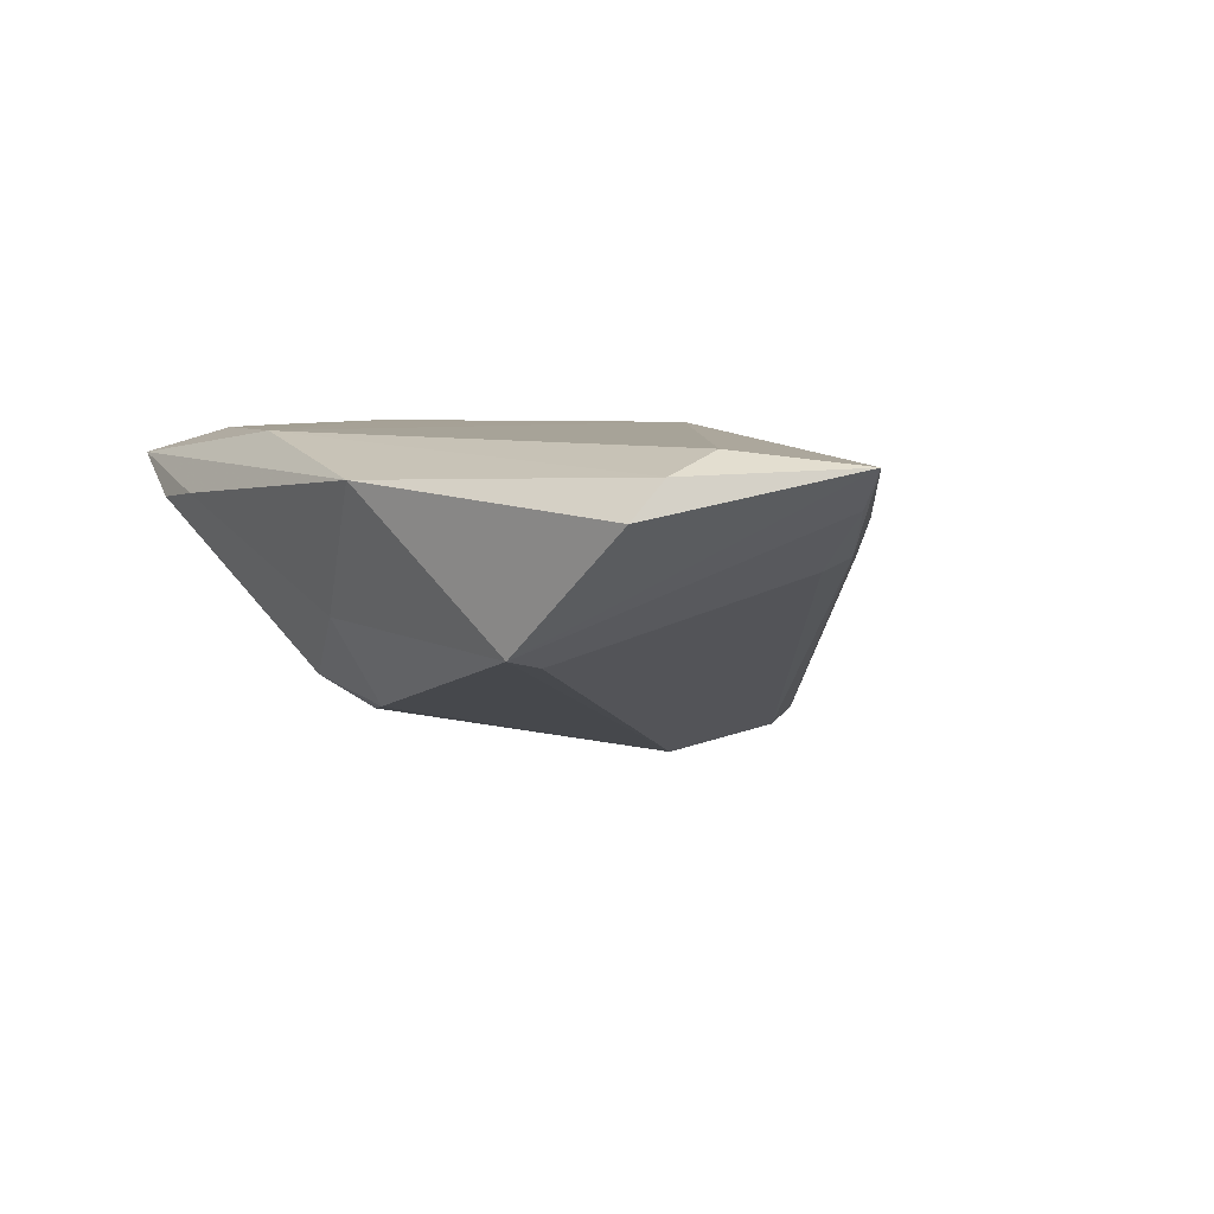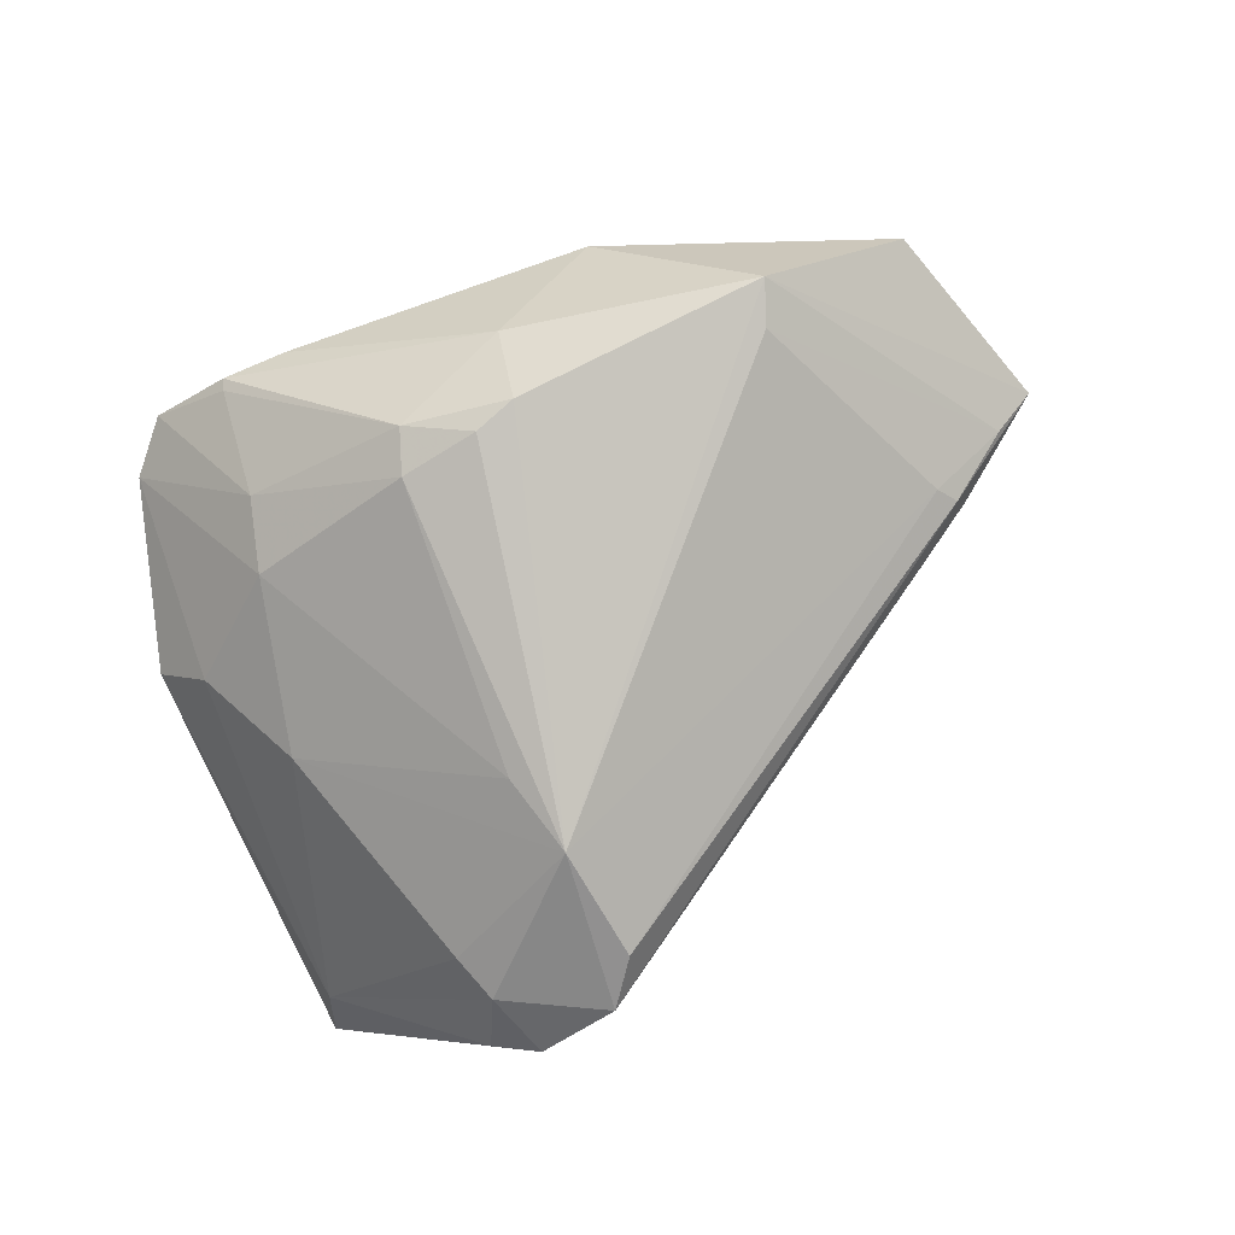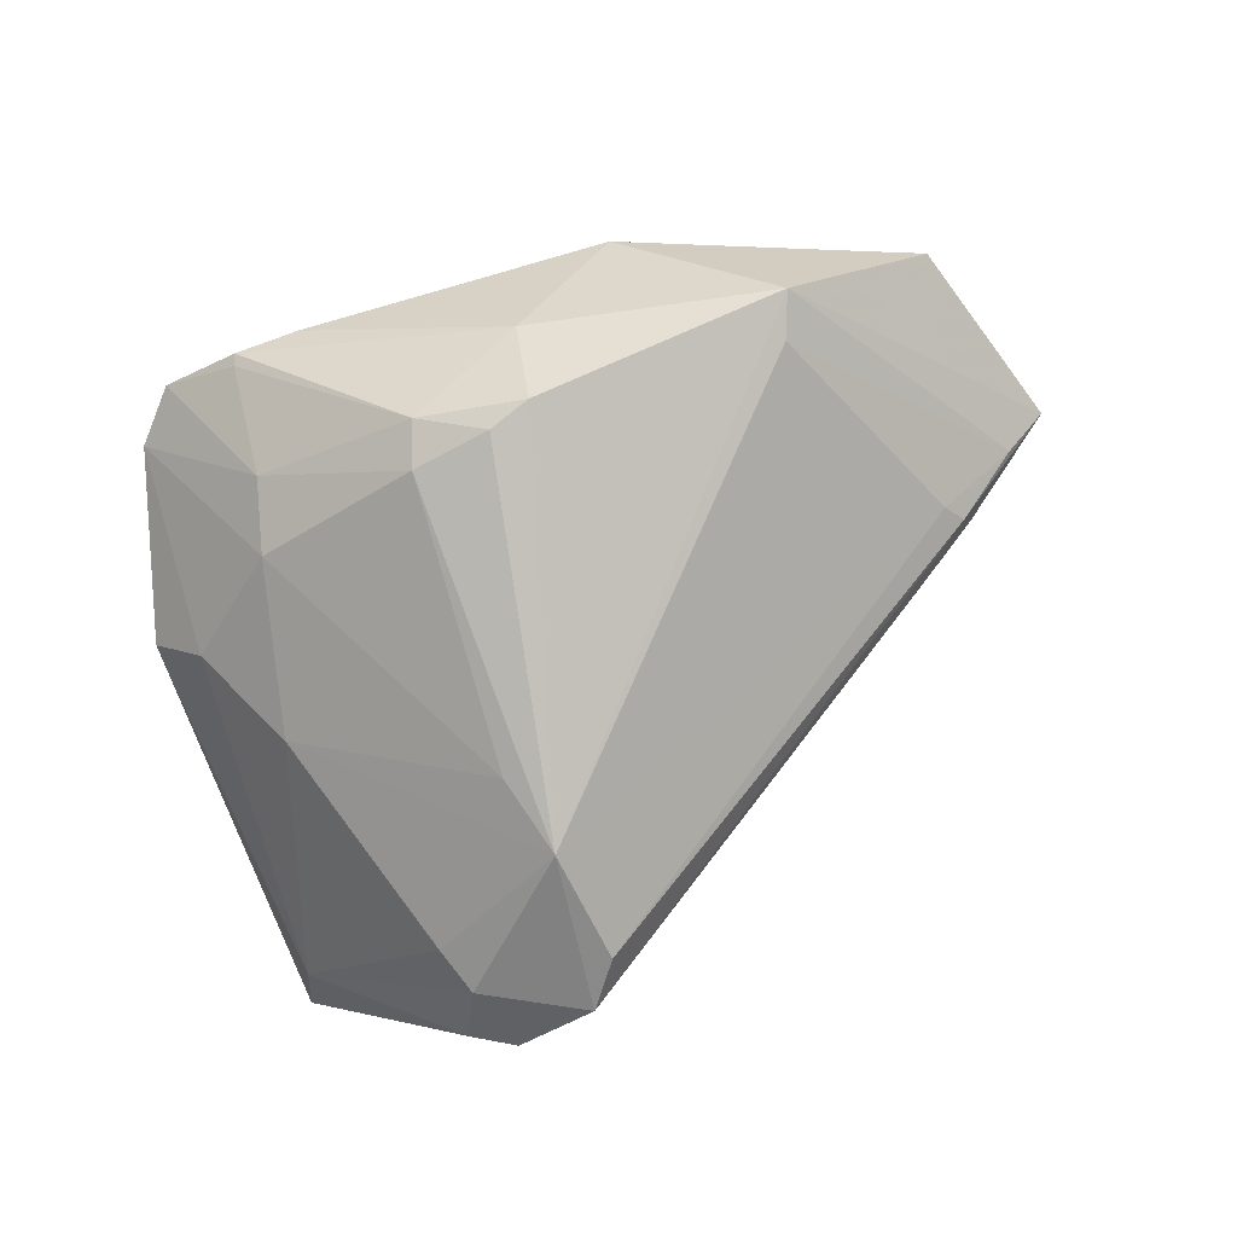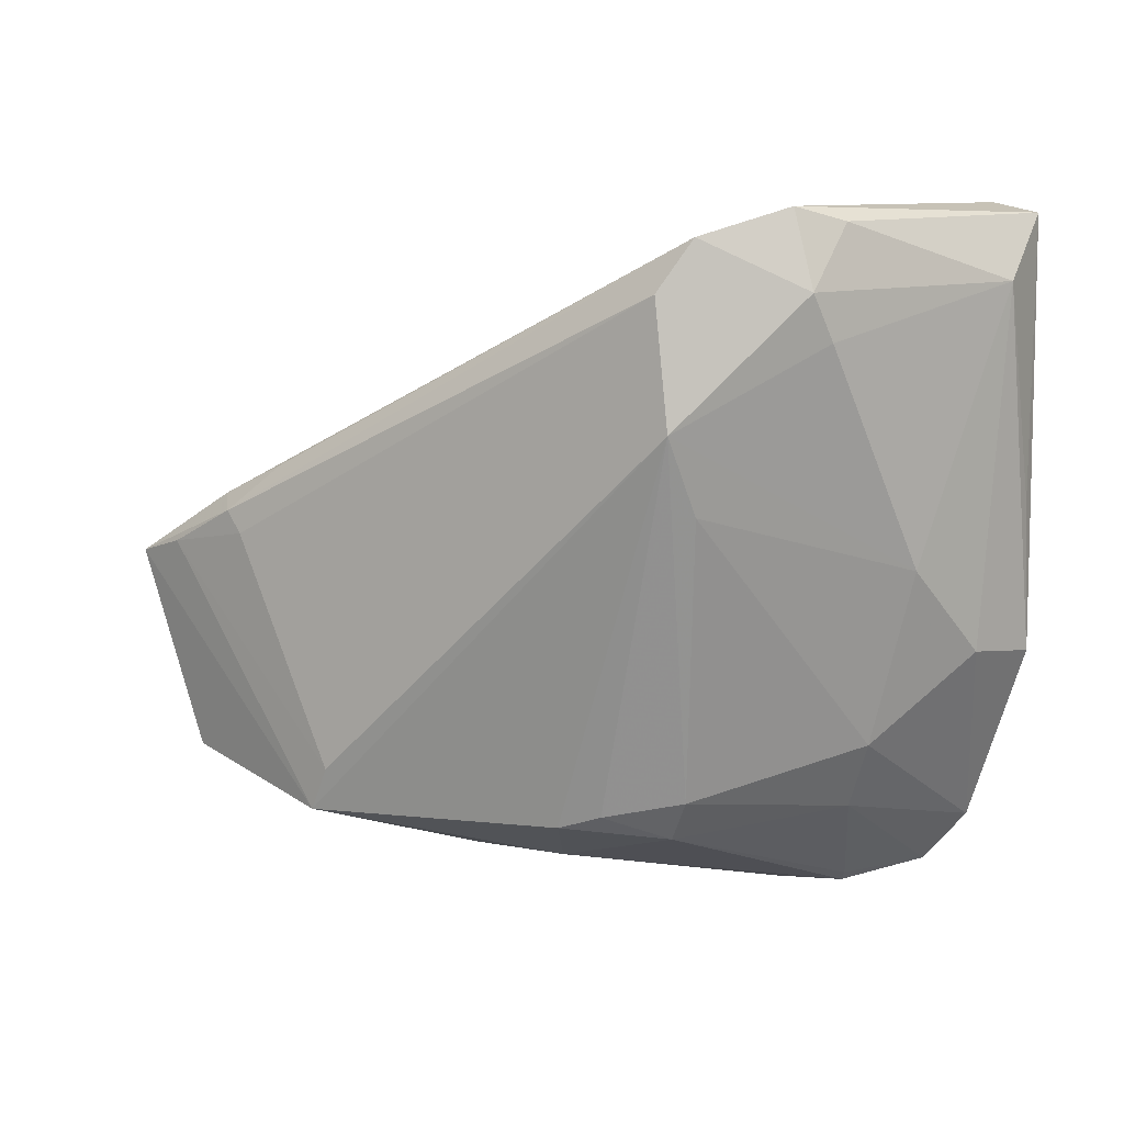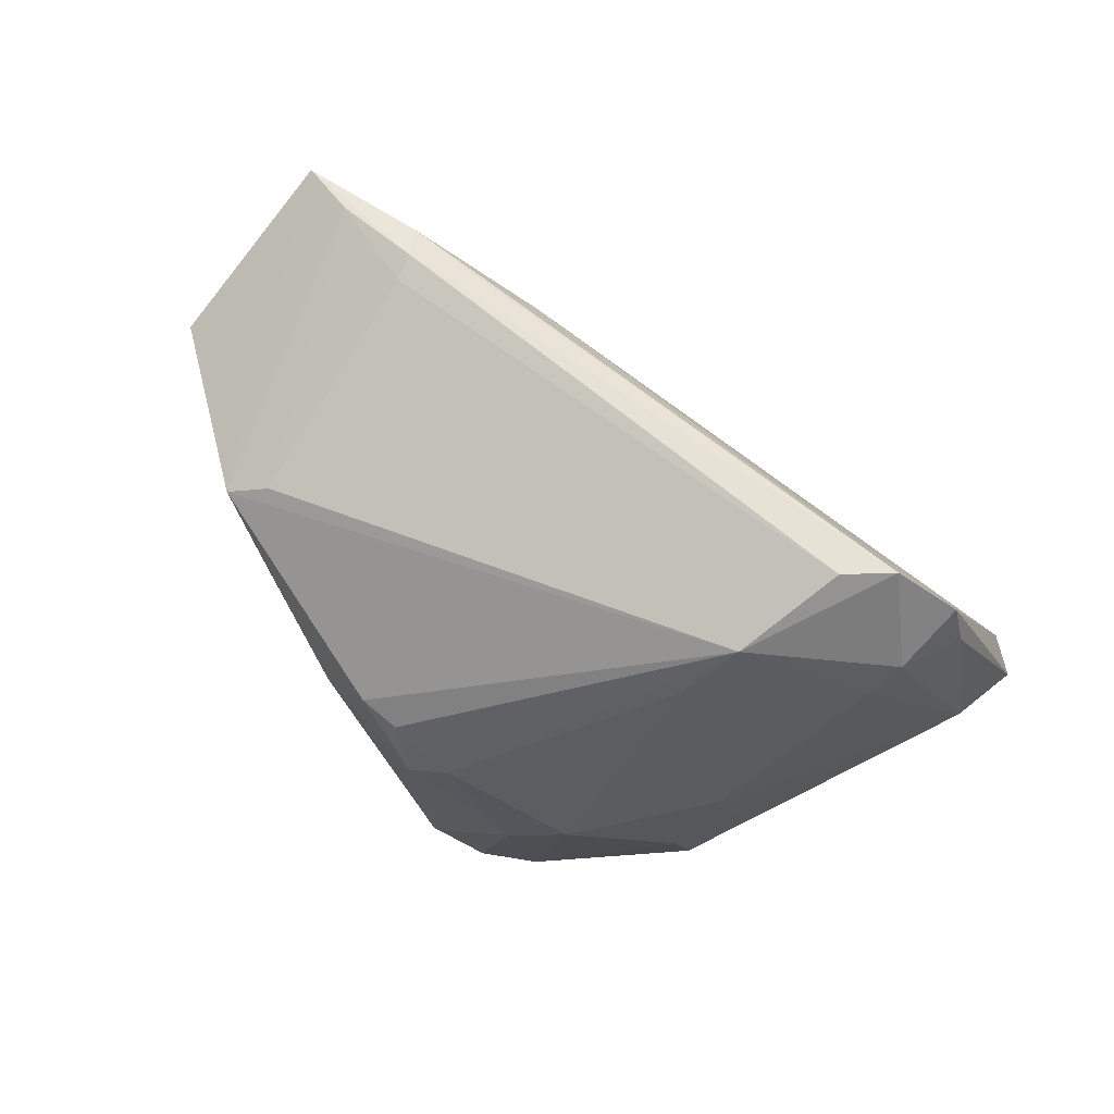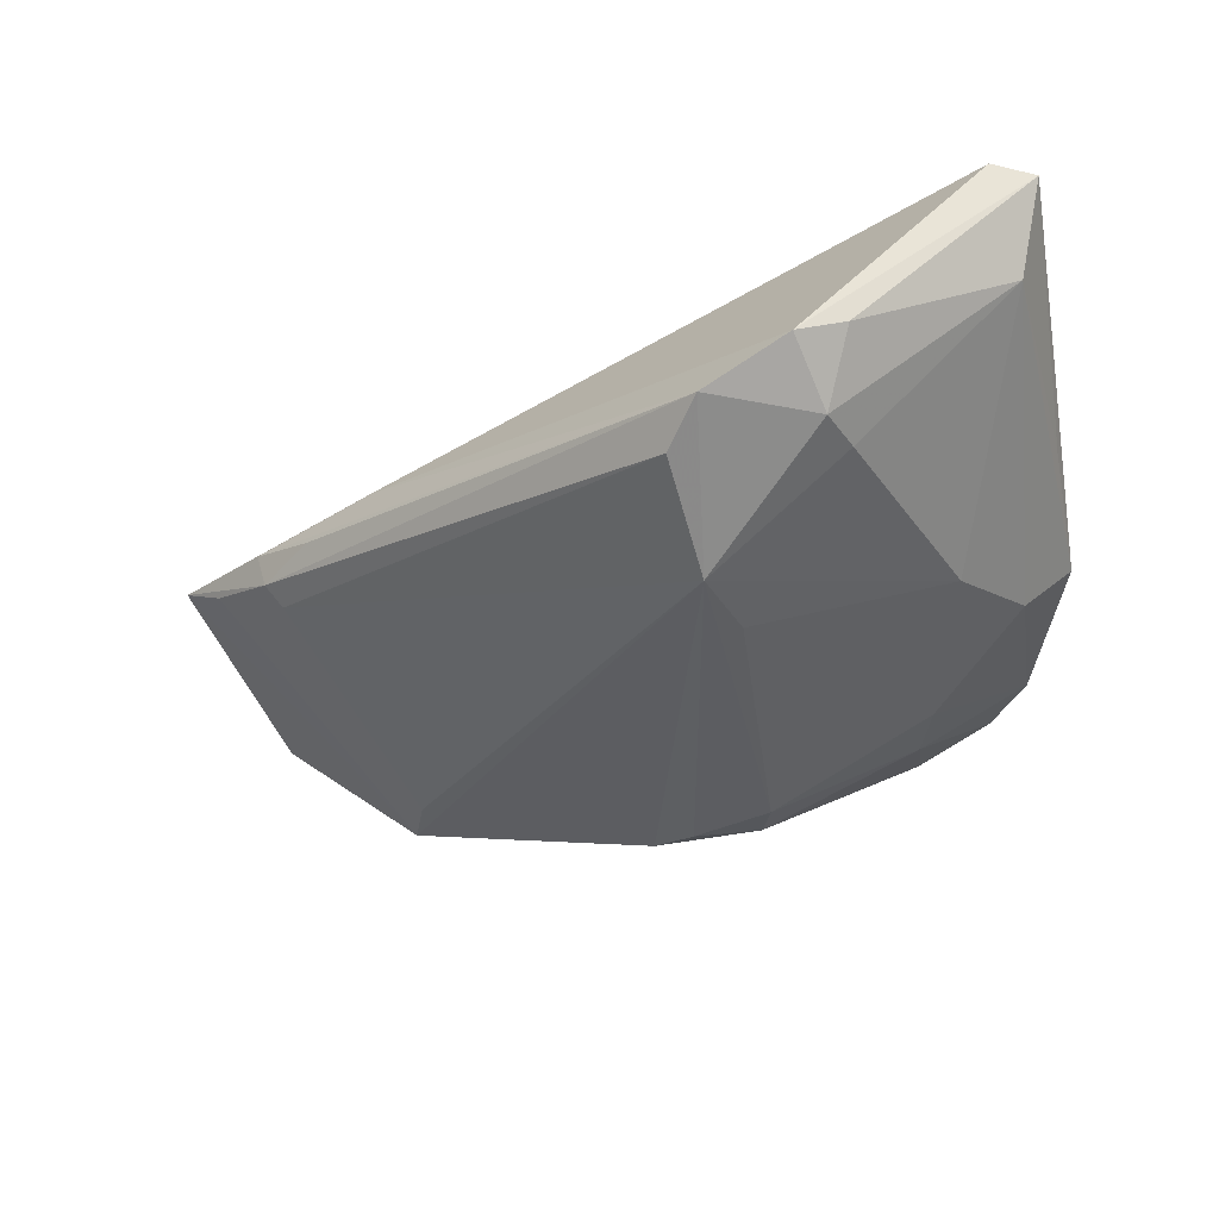
<metadata>
{"format":"obj","ext":"obj","renderer":"f3d","projection":"perspective","resolution":1024,"background":"white","views":[{"elev":6.8,"azim":58.3,"up":"+Z"},{"elev":-75.6,"azim":22.0,"up":"+Z"},{"elev":-73.3,"azim":18.6,"up":"+Z"},{"elev":10.2,"azim":-174.7,"up":"+Y"},{"elev":-62.8,"azim":121.7,"up":"+Z"},{"elev":-53.1,"azim":-170.0,"up":"+Z"}]}
</metadata>
<code>
v 0.06619 -0.0009468 0.01376
v 0.0046 -0.02646 -0.01662
v -0.0459 0.04277 0.008377
v -0.0459 -0.01004 0.004663
v -0.0452 0.008372 0.004007
v 0.04079 -0.02922 -0.006552
v -0.02441 -0.02767 -0.004569
v -0.04073 0.04392 0.01088
v 0.03722 0.01537 0.006071
v 0.06075 0.001136 0.009039
v -0.01612 -0.0406 0.007775
v 0.04581 0.01188 0.002702
v 0.05662 -0.01377 0.01554
v -0.0004576 0.01991 0.01554
v -0.03481 -0.02074 0.0149
v -0.03866 0.02216 0.01349
v -0.02117 0.02938 -0.02037
v 0.02253 -0.03833 0.0114
v 0.03879 -0.02382 -0.007947
v -0.003568 -0.02985 -0.01336
v -0.02254 0.04256 -0.01662
v -0.03146 0.00227 -0.01059
v -0.005966 0.04106 -0.02359
v 0.05376 0.007577 0.007585
v -0.0189 0.03504 -0.02215
v -0.04229 0.03516 -0.000899
v -0.0166 0.0443 -0.0196
v -0.02443 -0.03929 0.005759
v -0.03975 -0.03281 0.01136
v -0.0337 -0.006047 0.01523
v -0.001703 0.03495 -0.02482
v -0.0332 -0.02824 0.01478
v 0.05092 0.003385 0.001812
v -0.02409 -0.04056 0.006871
v -0.03921 -0.008787 -0.002691
v -0.04128 -0.02405 0.01249
v 0.05828 -0.02103 0.01306
v 0.05278 0.006003 0.003427
v -0.006398 0.0103 -0.02424
v -0.005049 -0.0351 0.01554
v -0.04496 0.005086 0.0111
v 0.05802 -0.02526 0.008647
v -0.02649 -0.01917 -0.008324
v 0.01006 -0.03465 -0.004816
v -0.03448 -0.03894 0.01184
v 0.009759 -0.02817 -0.01556
v -0.003349 0.01978 -0.02744
v -0.005251 -0.02473 -0.01598
f 6 1 42
f 6 47 19
f 23 47 25
f 3 4 41
f 13 40 37
f 42 1 37
f 37 1 13
f 18 6 42
f 42 37 18
f 18 37 40
f 39 47 48
f 22 47 39
f 47 6 46
f 43 39 48
f 22 39 43
f 23 25 27
f 3 8 27
f 3 41 16
f 16 8 3
f 15 40 30
f 15 32 40
f 30 16 15
f 40 32 45
f 45 32 29
f 11 18 45
f 45 18 40
f 45 34 11
f 19 47 33
f 12 38 23
f 11 34 44
f 34 20 44
f 44 20 46
f 44 18 11
f 44 46 6
f 6 18 44
f 5 4 3
f 4 5 26
f 26 5 3
f 22 43 35
f 35 26 22
f 4 26 35
f 29 4 35
f 35 43 29
f 14 16 30
f 14 40 13
f 30 40 14
f 13 1 14
f 1 8 14
f 8 16 14
f 36 16 41
f 36 15 16
f 36 4 29
f 36 41 4
f 29 32 36
f 32 15 36
f 31 33 47
f 38 33 31
f 31 47 23
f 23 38 31
f 10 6 19
f 19 33 10
f 1 6 10
f 10 38 1
f 10 33 38
f 9 27 8
f 23 27 9
f 9 8 1
f 2 20 48
f 46 20 2
f 48 47 2
f 47 46 2
f 7 43 48
f 48 20 7
f 29 43 7
f 7 45 29
f 22 26 17
f 17 26 25
f 17 47 22
f 17 25 47
f 21 27 25
f 25 26 21
f 3 27 21
f 21 26 3
f 24 9 1
f 1 38 24
f 38 12 24
f 24 12 23
f 23 9 24
f 28 20 34
f 28 7 20
f 34 45 28
f 45 7 28

</code>
